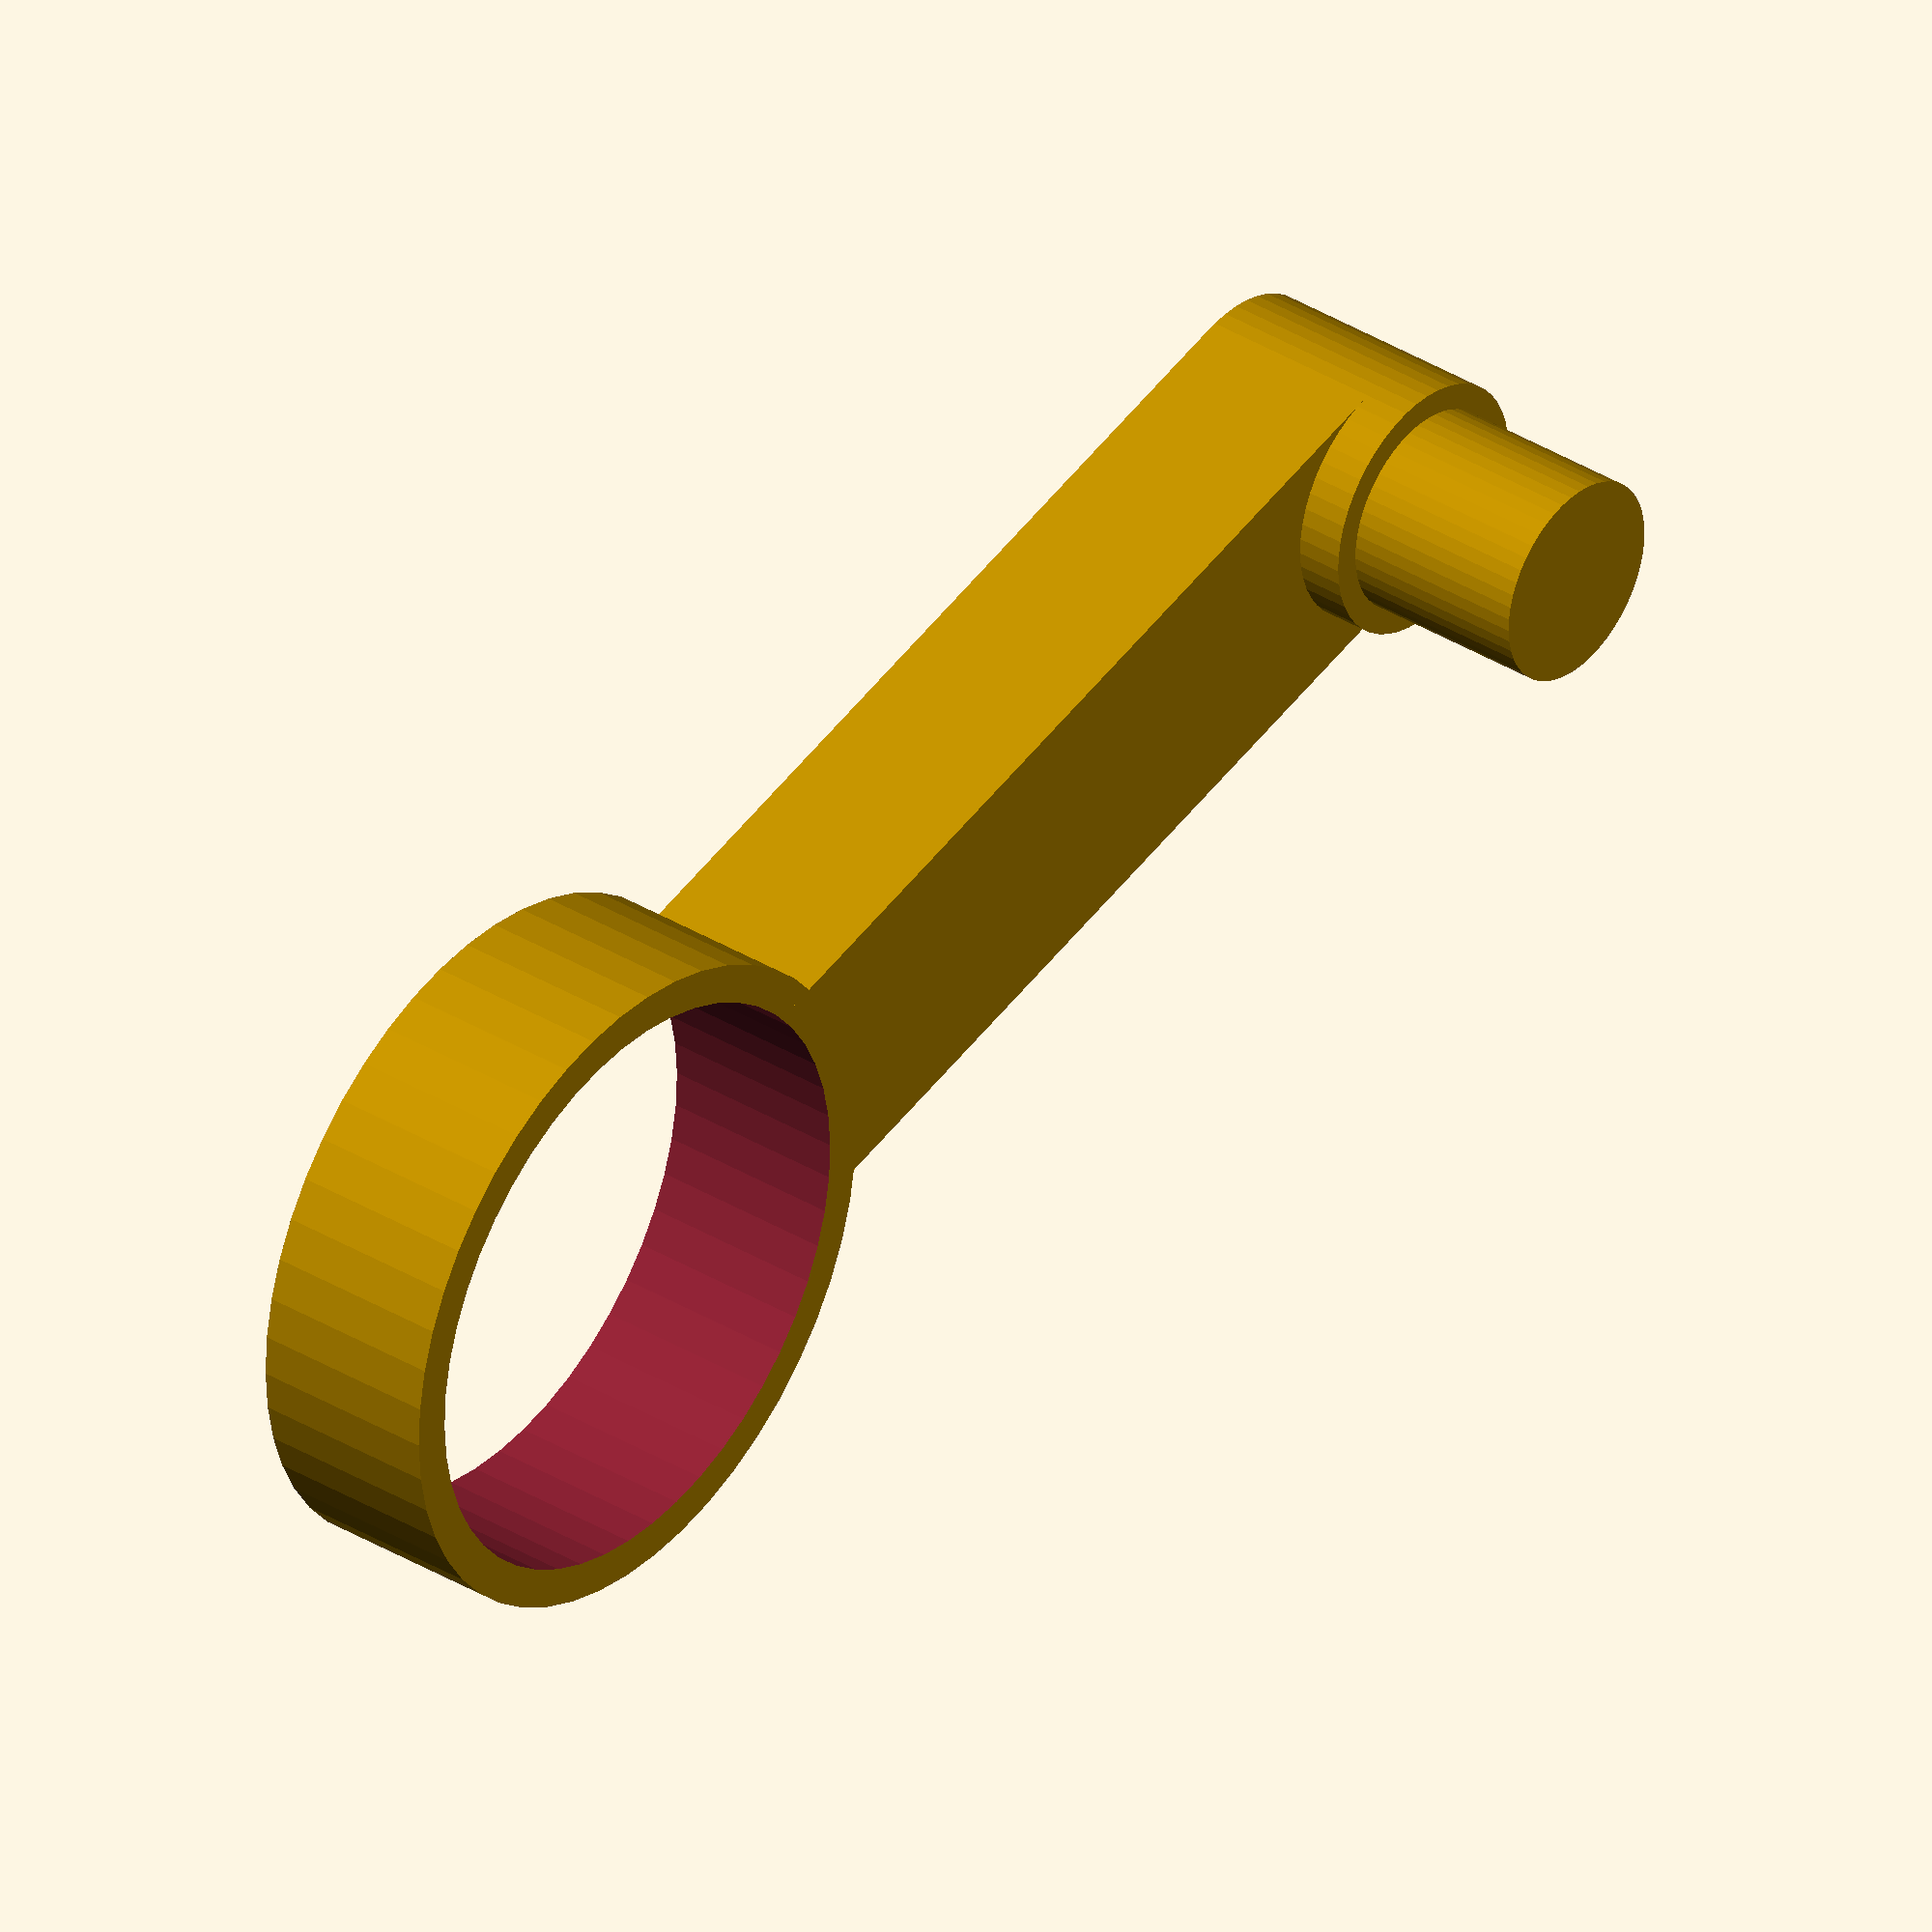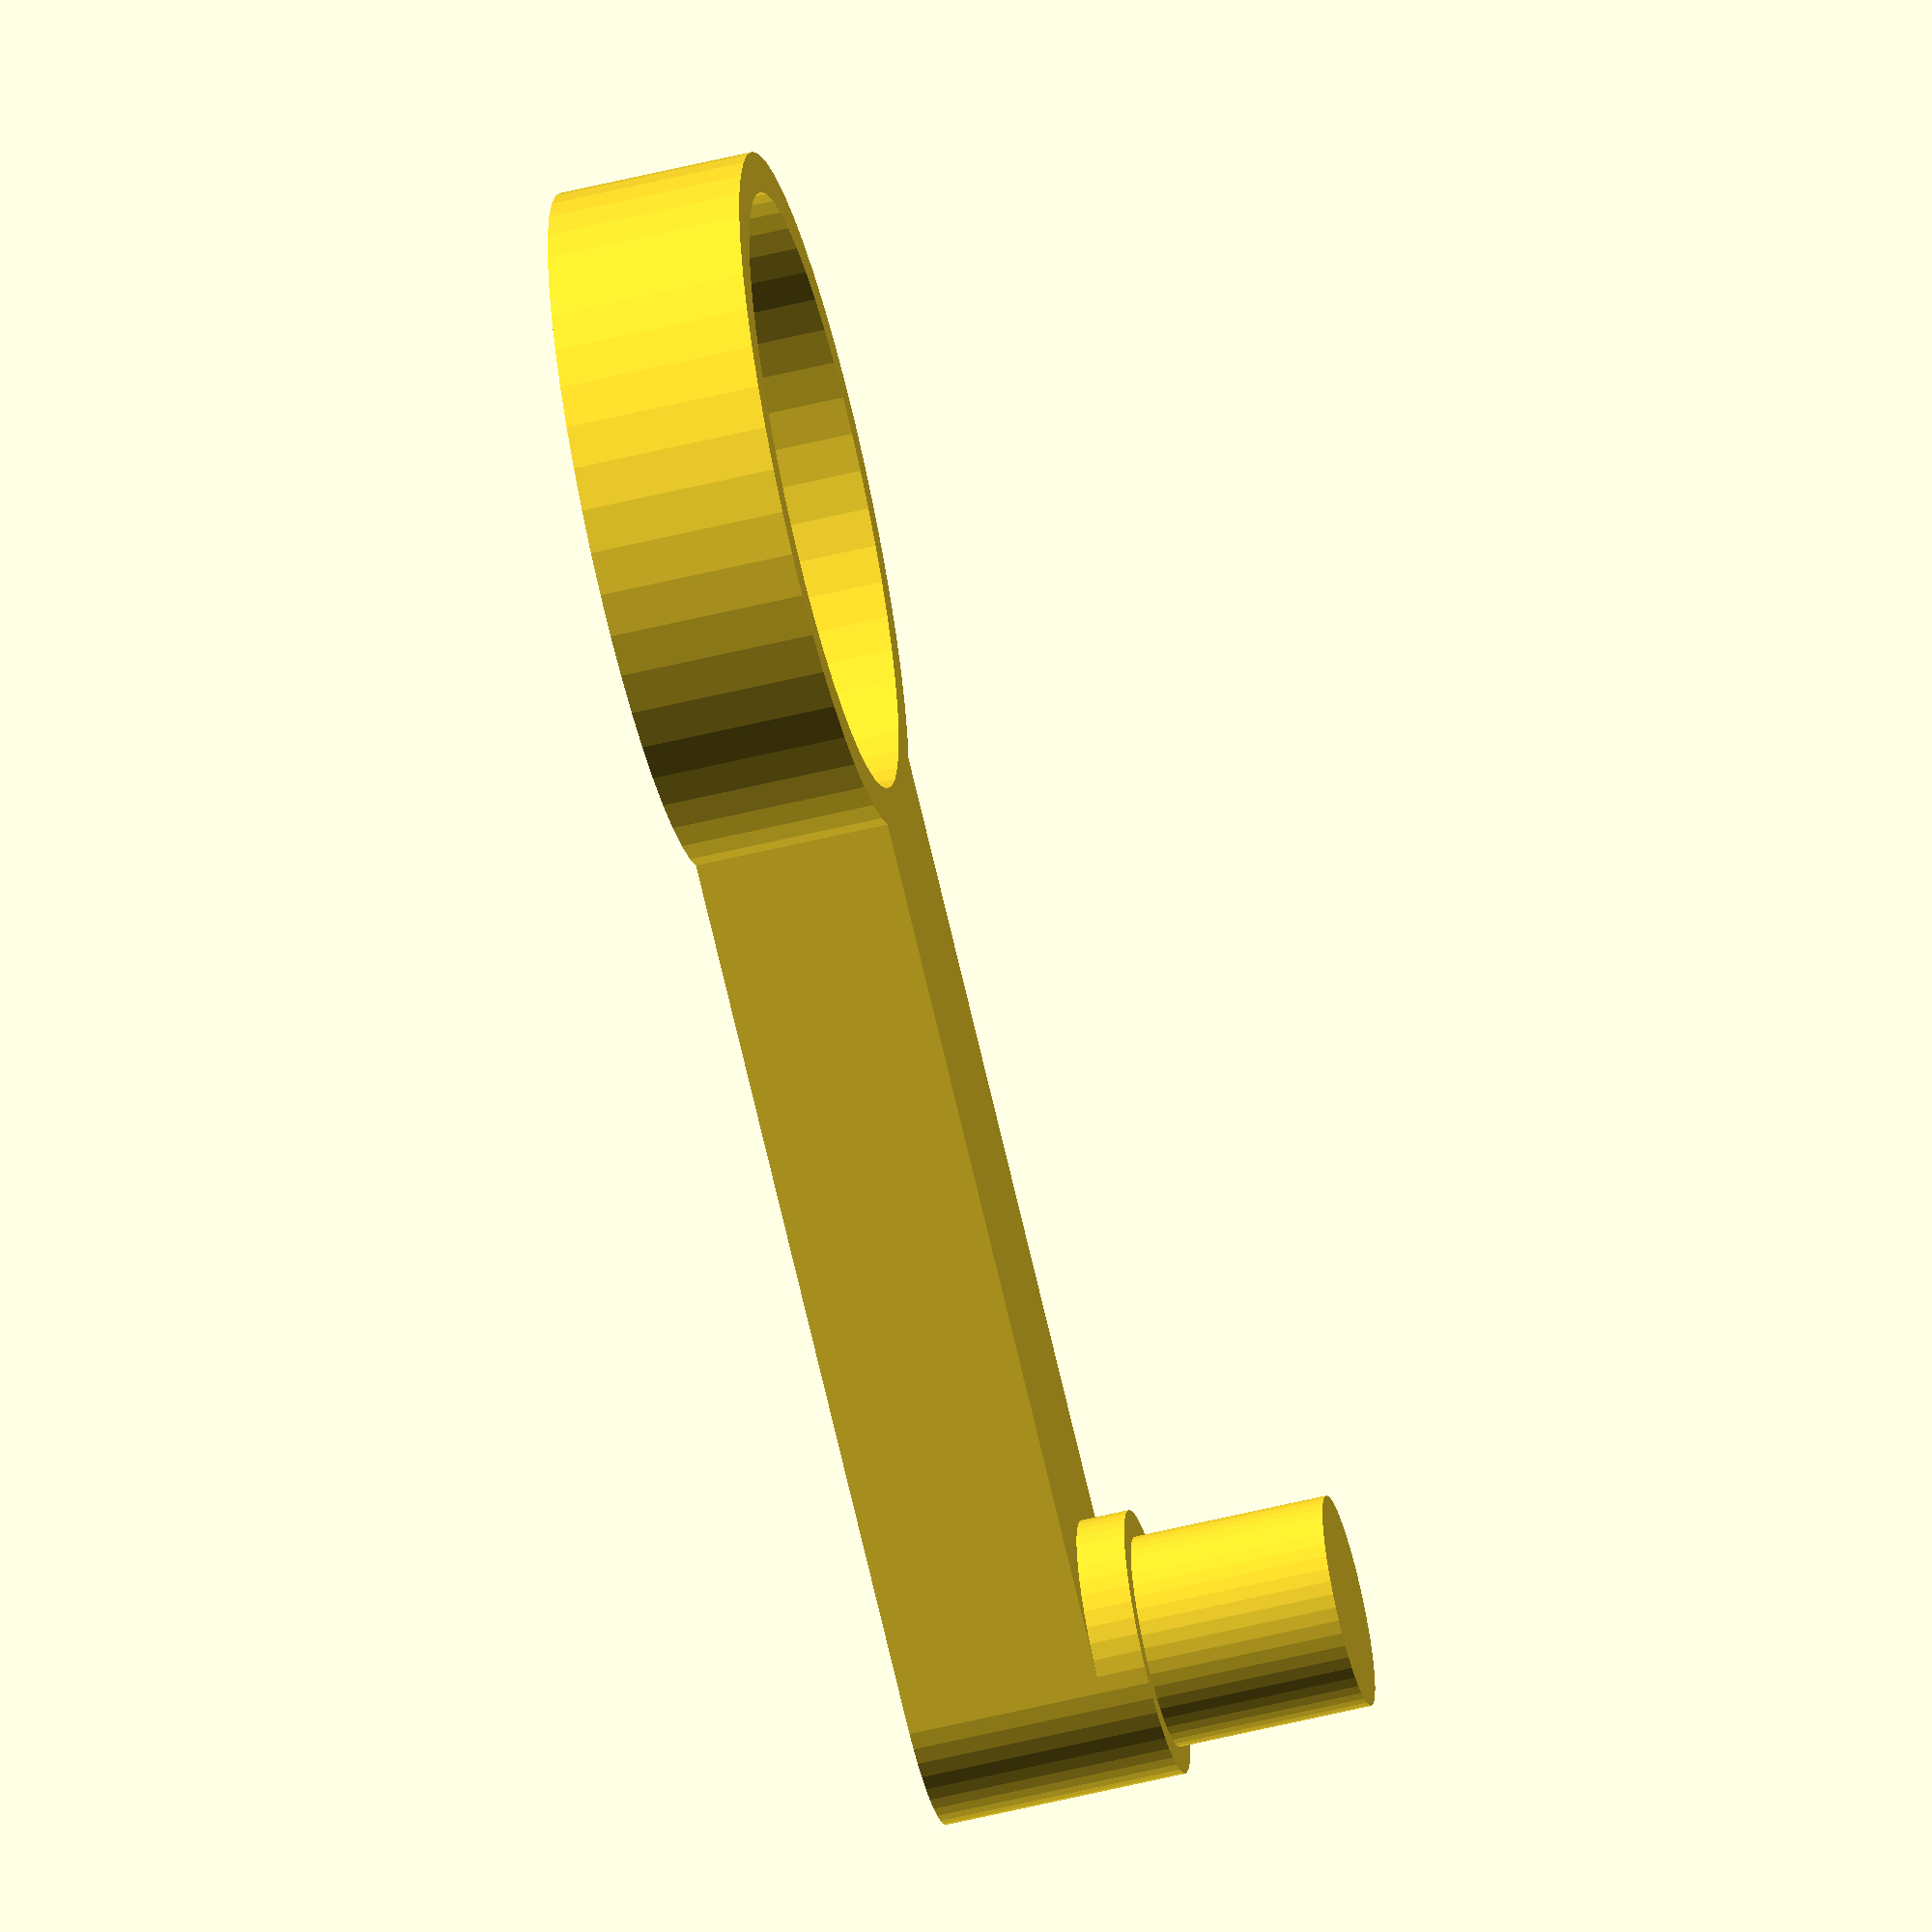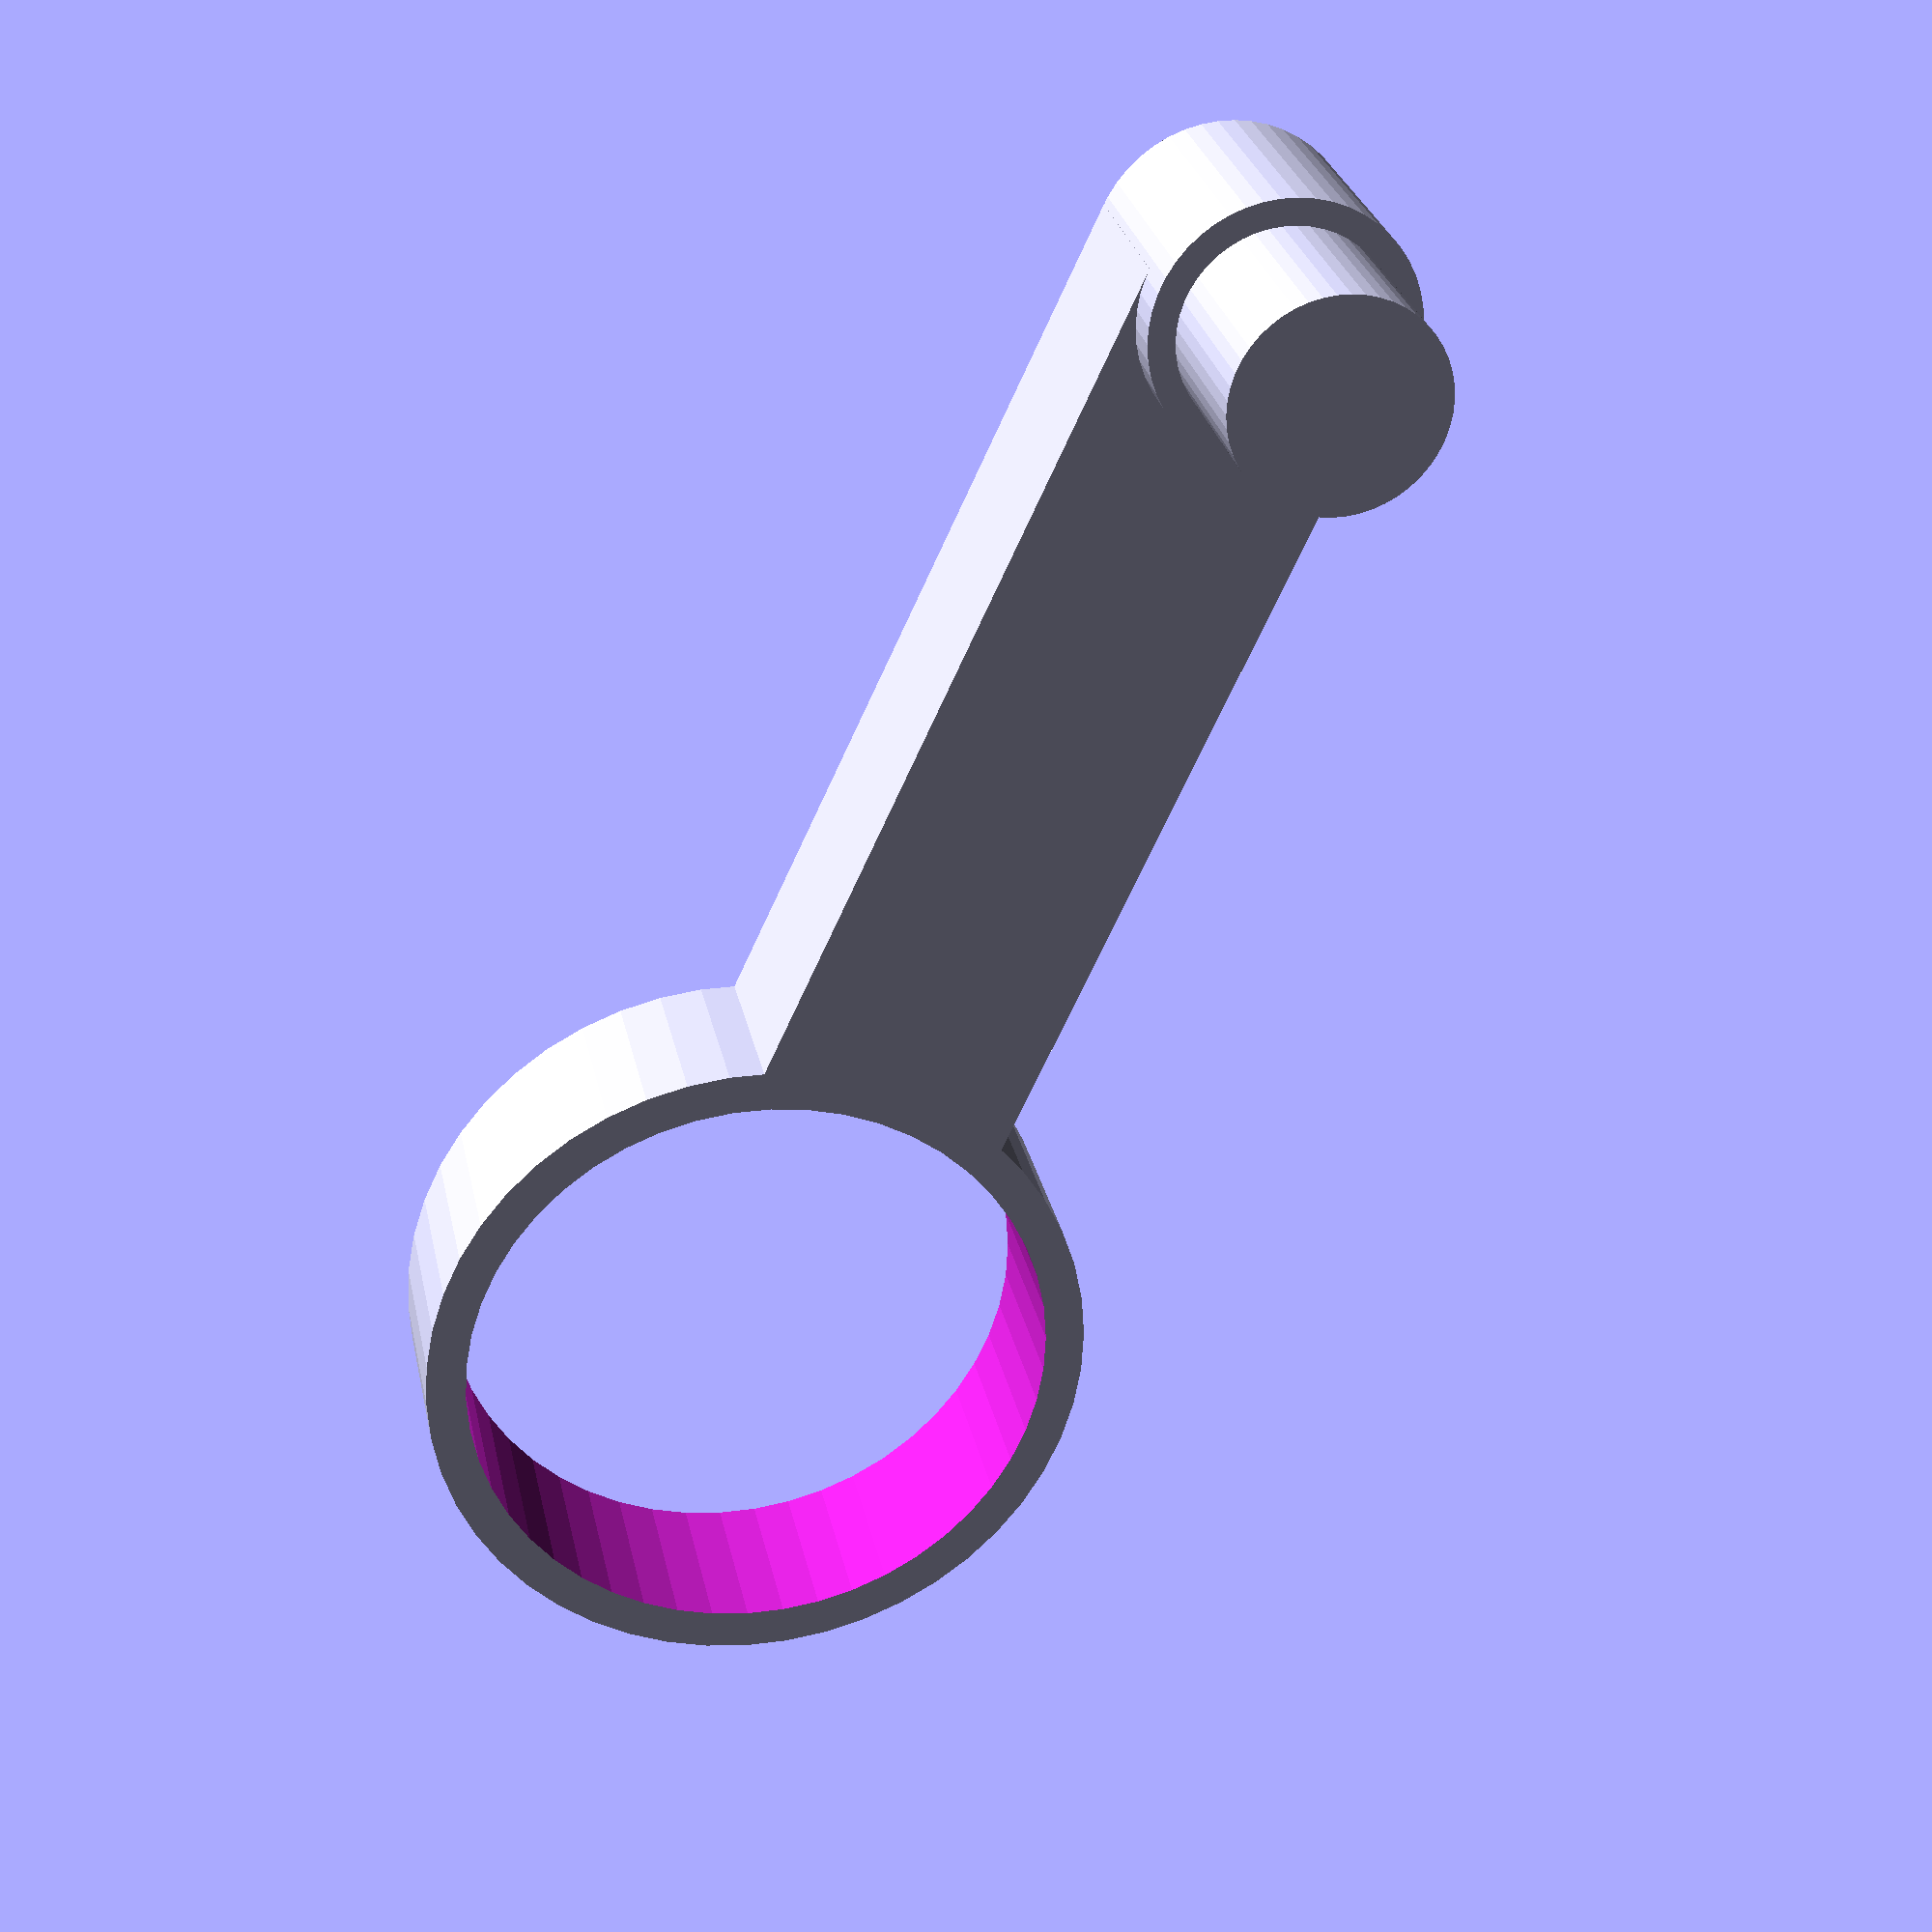
<openscad>
bearing_height = 7.25;
bearing_outer_diameter = 22.38;
bearing_inner_diameter = 7.89;
link_length = 45;
$fn = 50;

module press_fit_link(
  bearing_height,
  bearing_outer_diameter,
  bearing_inner_diameter,
  link_length,
  outer_diameter_margin=3,
  inner_diameter_margin=2,
  link_layer_margin=1.8,
) {
  link_width = bearing_inner_diameter + inner_diameter_margin;

  module negative() {
    translate([0, 0, -1])
    cylinder(h=bearing_height + 2, d=bearing_outer_diameter);
  }

  module positive() {
    cylinder(h=bearing_height, d=bearing_outer_diameter + outer_diameter_margin);

    translate([0, -link_width / 2, 0])
    cube([link_length, link_width, bearing_height]);

    translate([link_length, 0, 0]) {
      cylinder(h=bearing_height + link_layer_margin, d=link_width);
      cylinder(h=bearing_height * 2 + link_layer_margin, d=bearing_inner_diameter);
    }
  }

  difference() {
    positive();
    negative();
  }
}

press_fit_link(
  bearing_height=bearing_height,
  bearing_outer_diameter=bearing_outer_diameter,
  bearing_inner_diameter=bearing_inner_diameter,
  link_length=link_length
);


</openscad>
<views>
elev=324.6 azim=344.7 roll=309.2 proj=o view=solid
elev=237.9 azim=198.4 roll=255.8 proj=o view=solid
elev=153.0 azim=115.0 roll=191.2 proj=p view=solid
</views>
